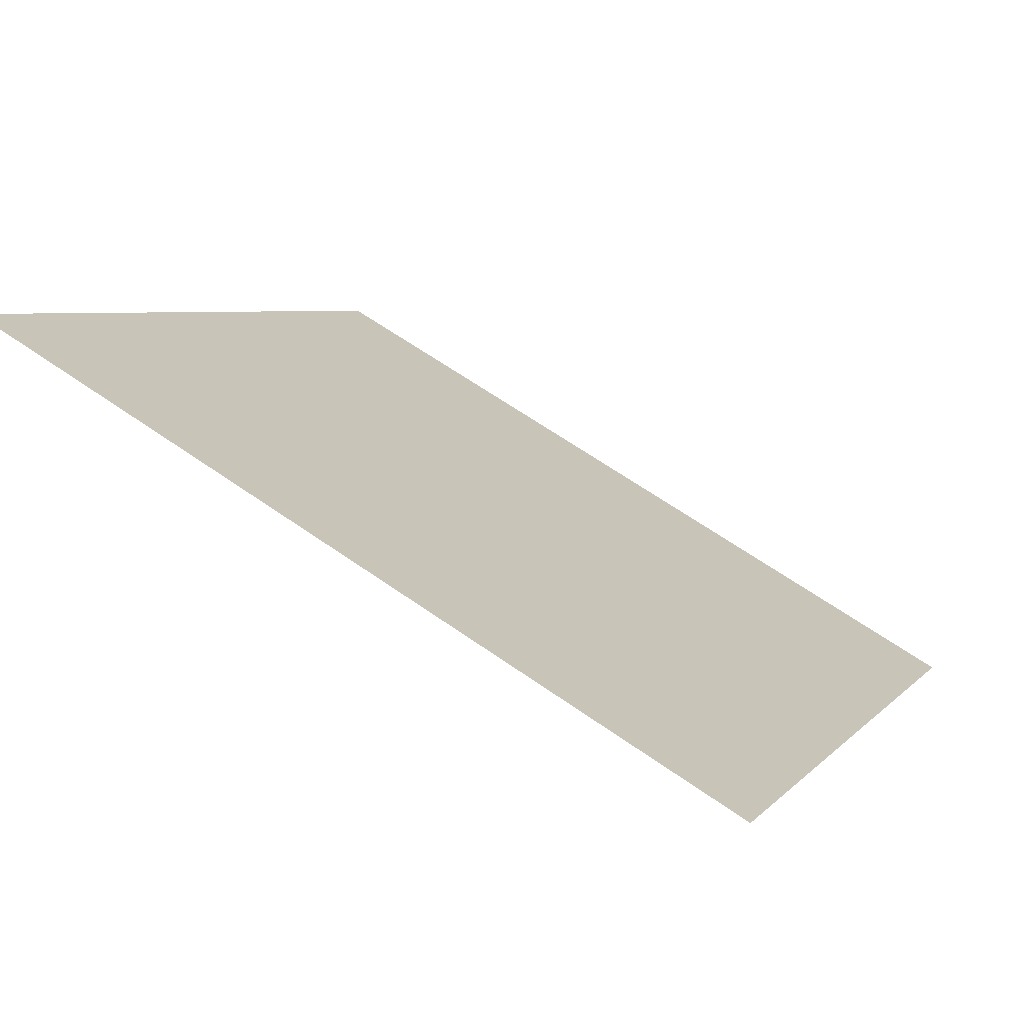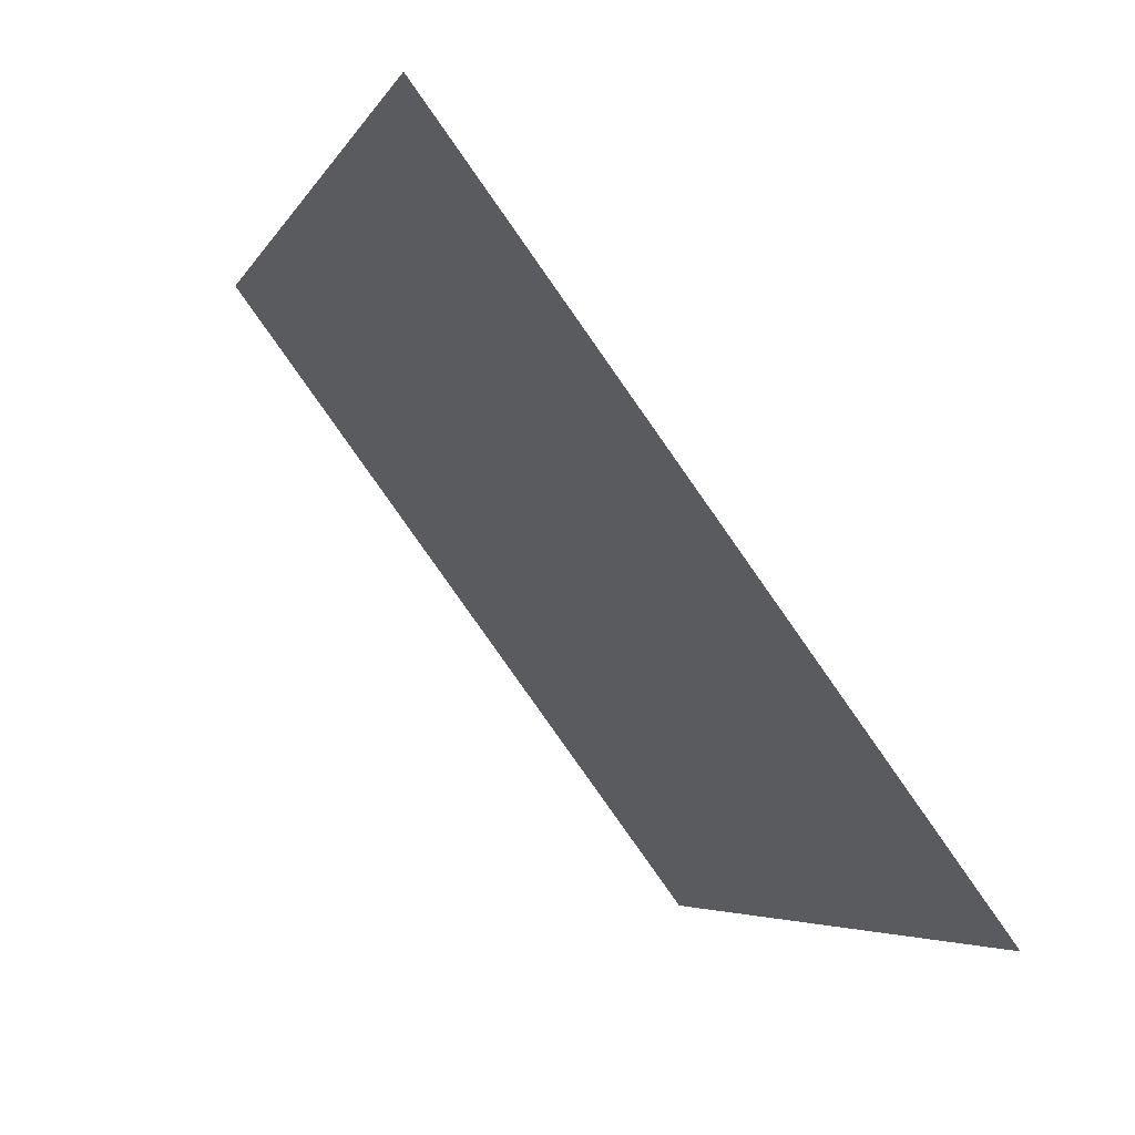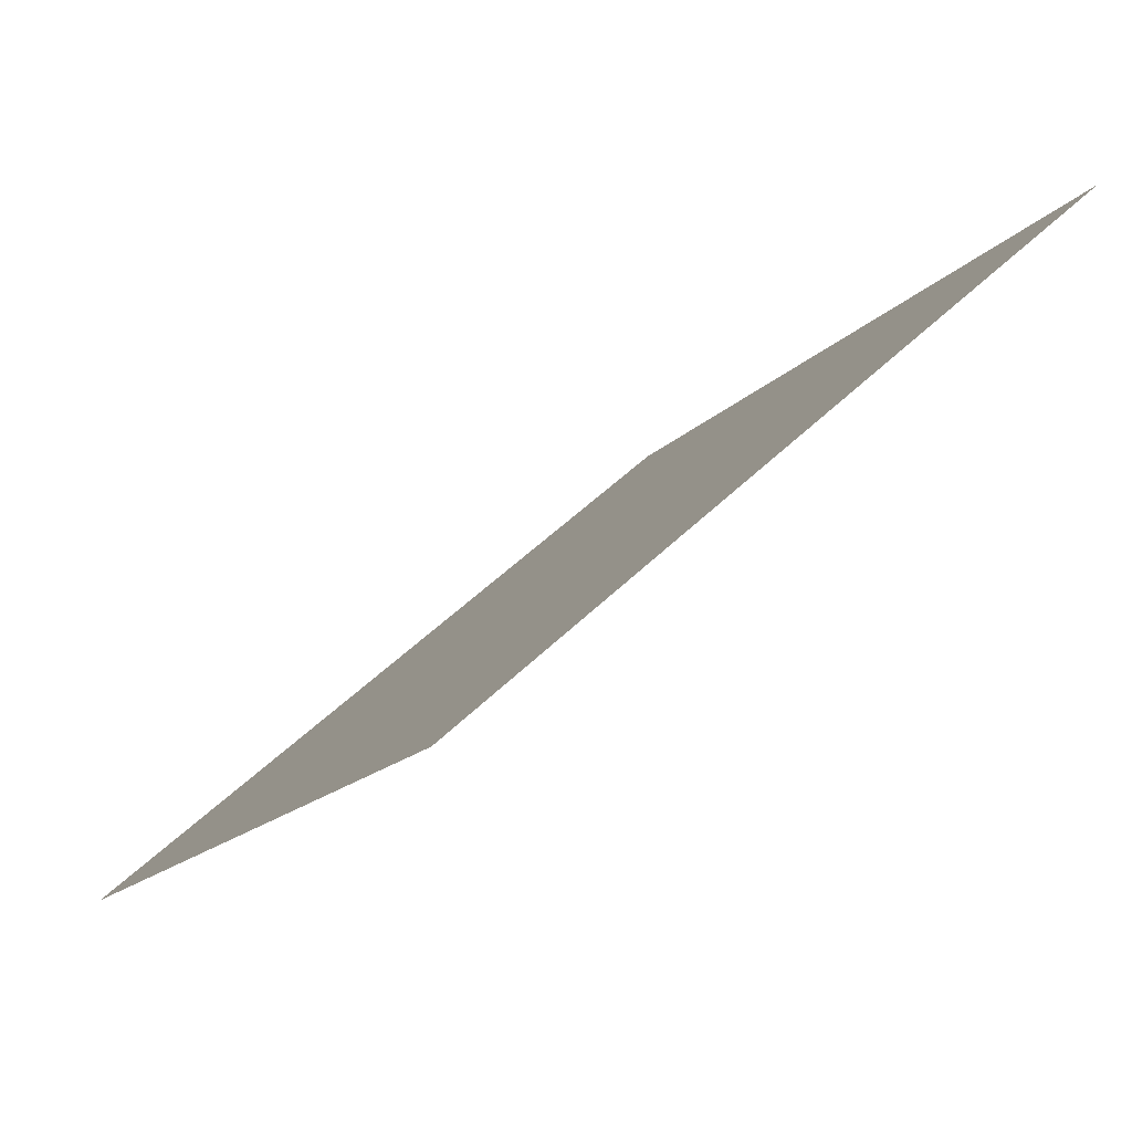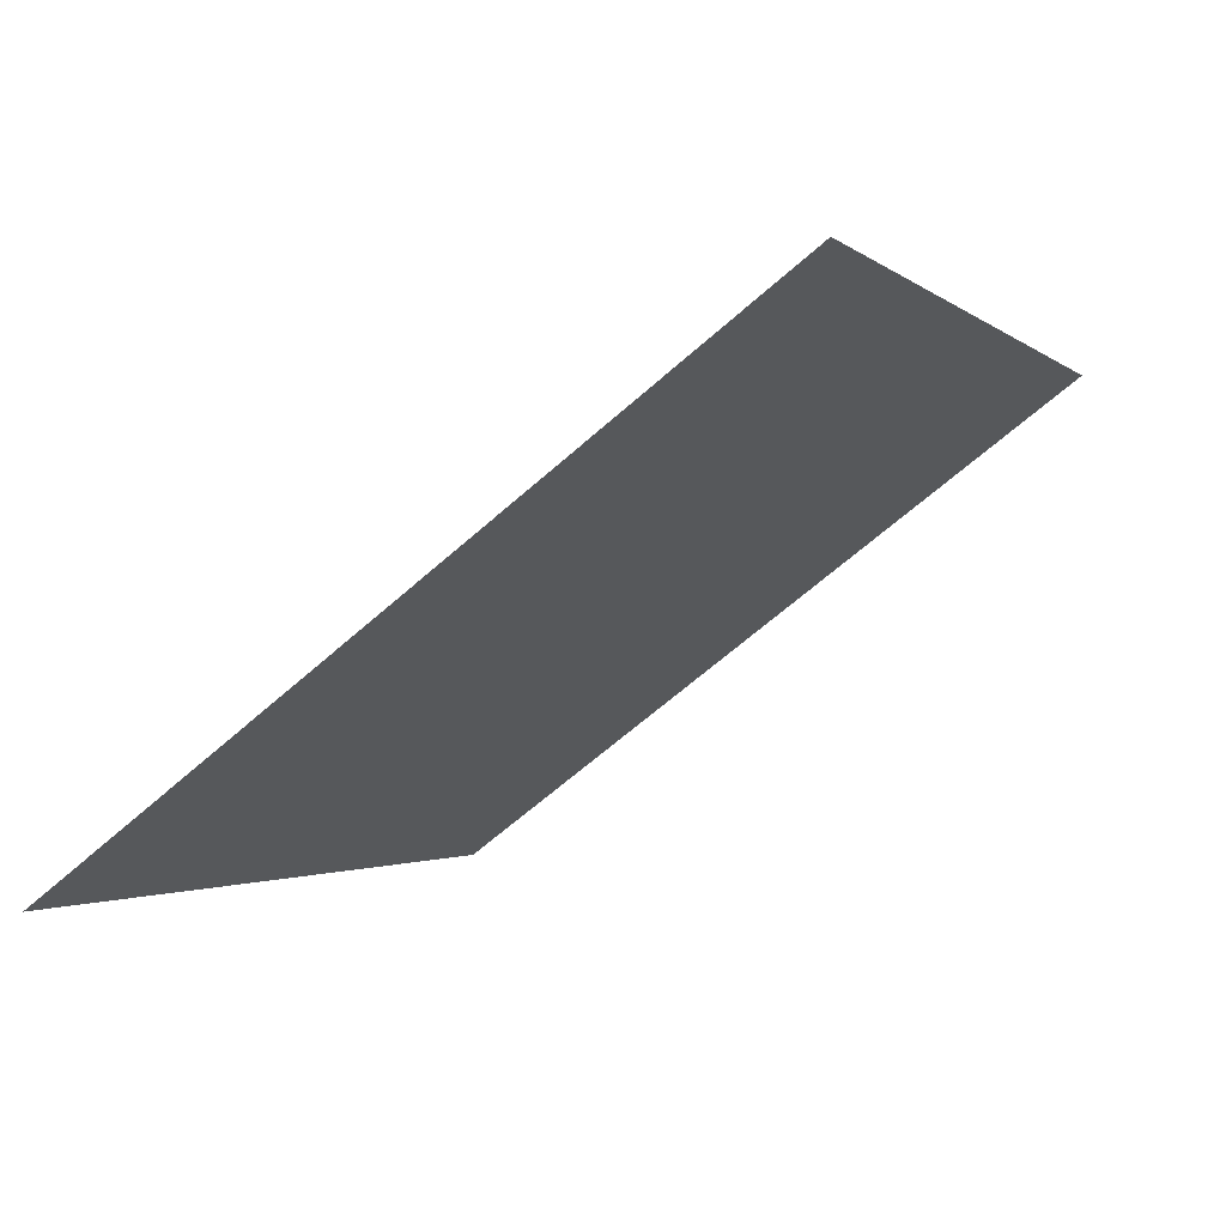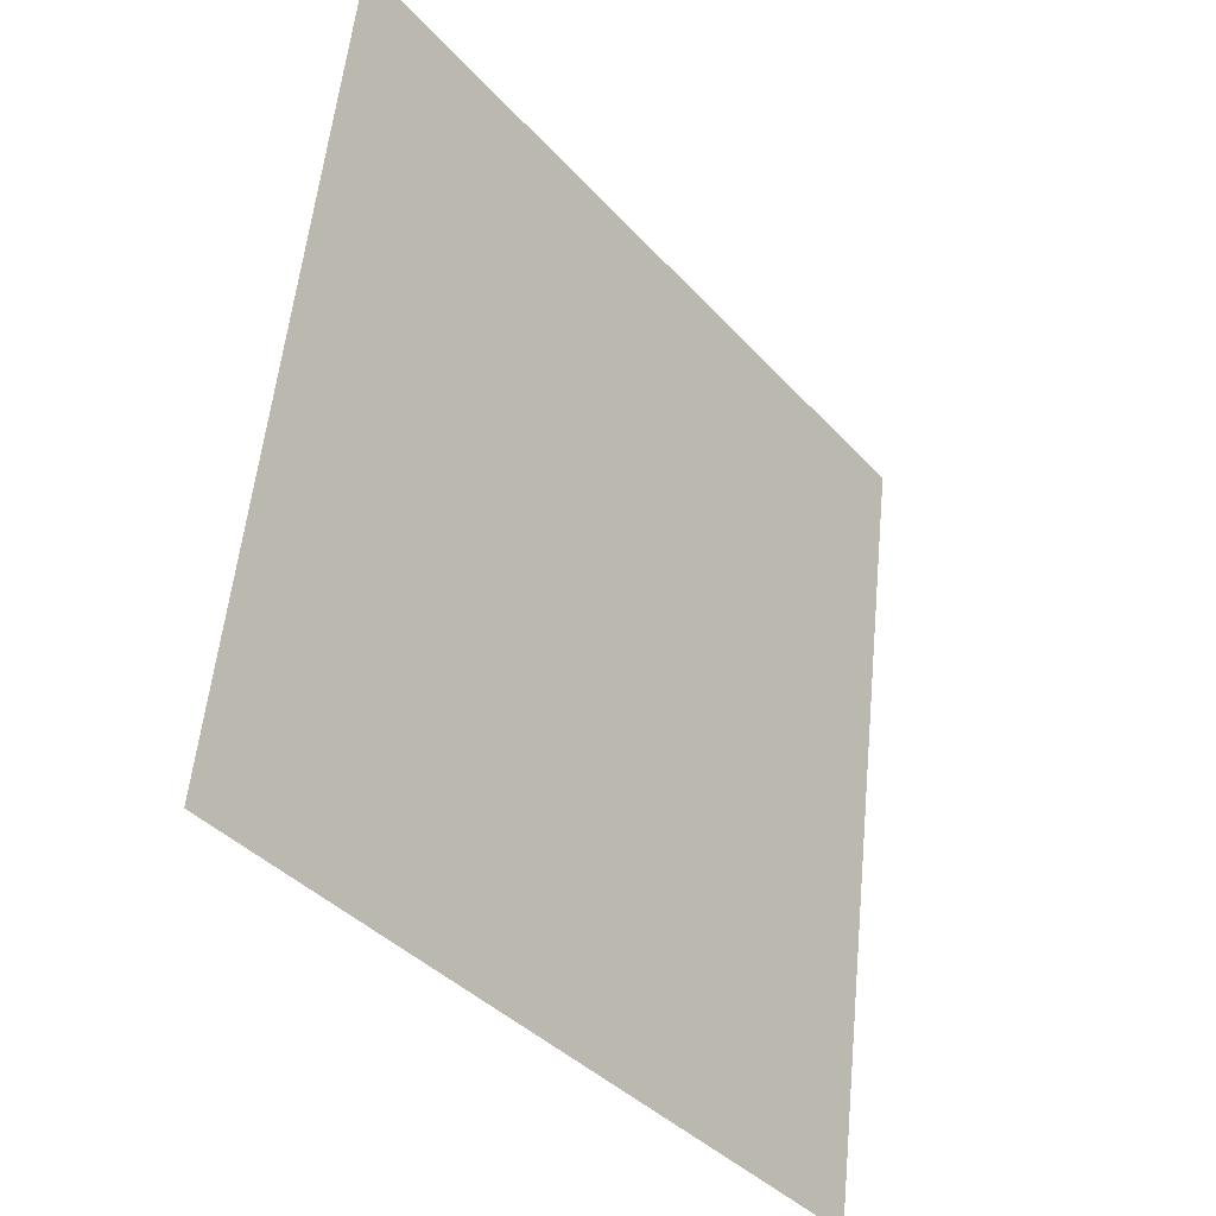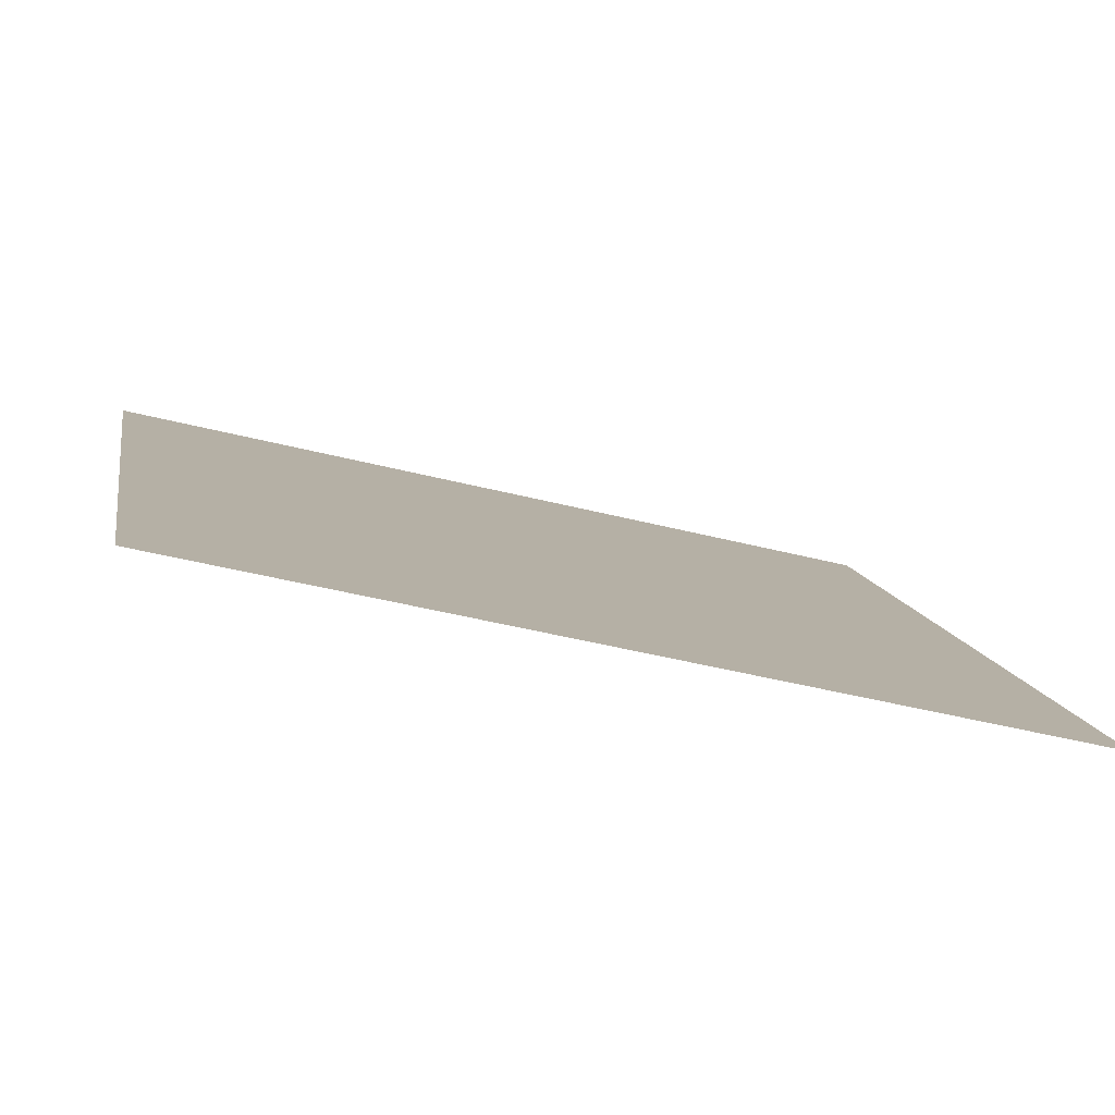
<metadata>
{"format":"obj","ext":"obj","renderer":"f3d","projection":"perspective","resolution":1024,"background":"white","views":[{"elev":64.1,"azim":-145.9,"up":"+Z"},{"elev":-4.6,"azim":-107.6,"up":"+Z"},{"elev":47.3,"azim":130.7,"up":"+Z"},{"elev":-0.5,"azim":-67.2,"up":"+Y"},{"elev":56.4,"azim":-85.7,"up":"+Z"},{"elev":-43.8,"azim":-17.7,"up":"+Z"}]}
</metadata>
<code>
v -0.1441 1.01 0.8028
v -0.1506 1.01 0.8029
v -0.1505 1.014 0.8081
v -0.1439 1.014 0.8081
f 4 3 2 1

</code>
